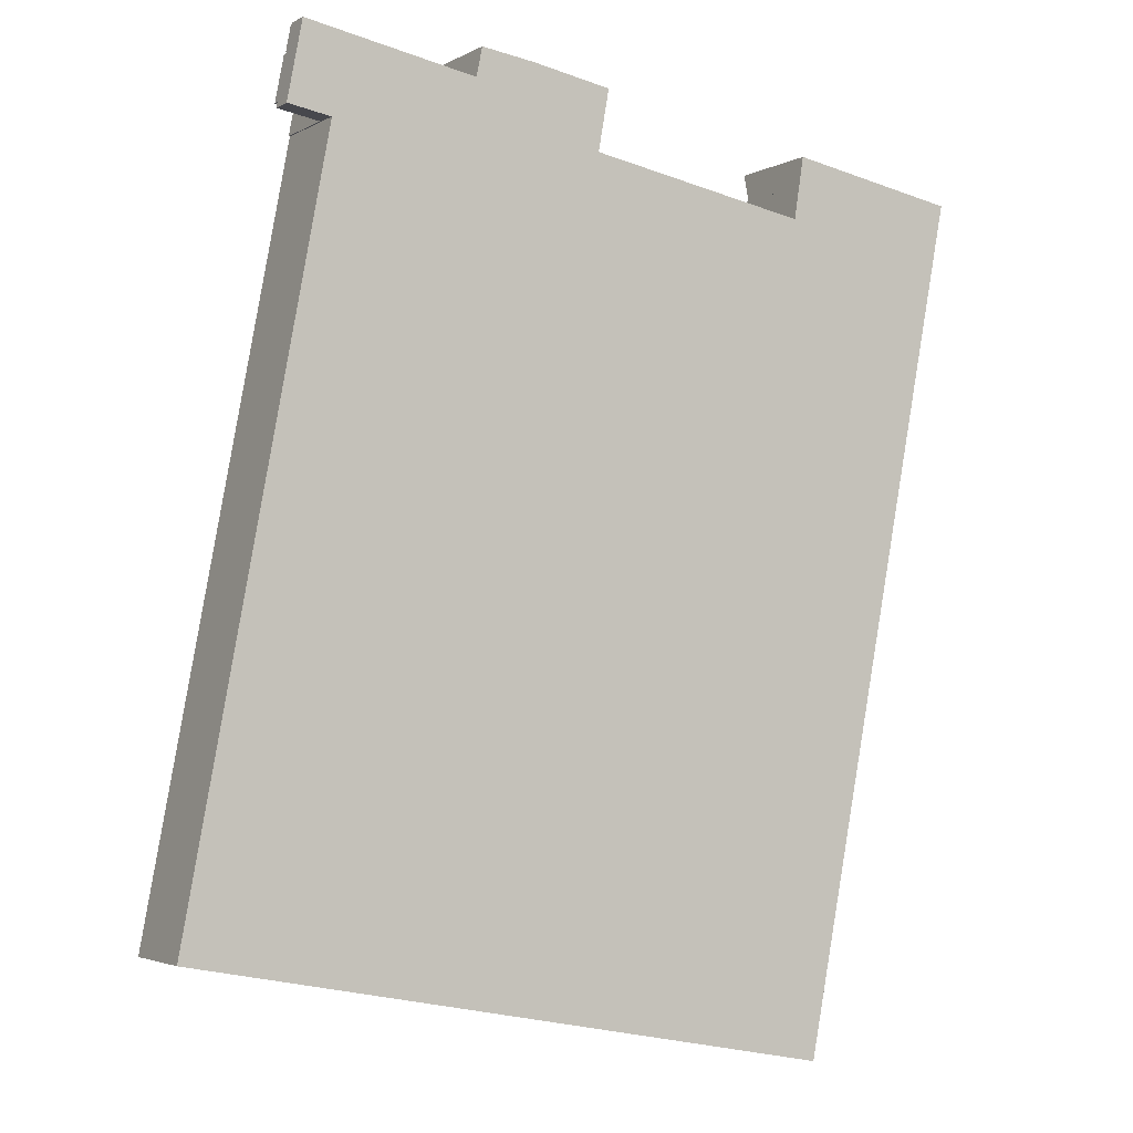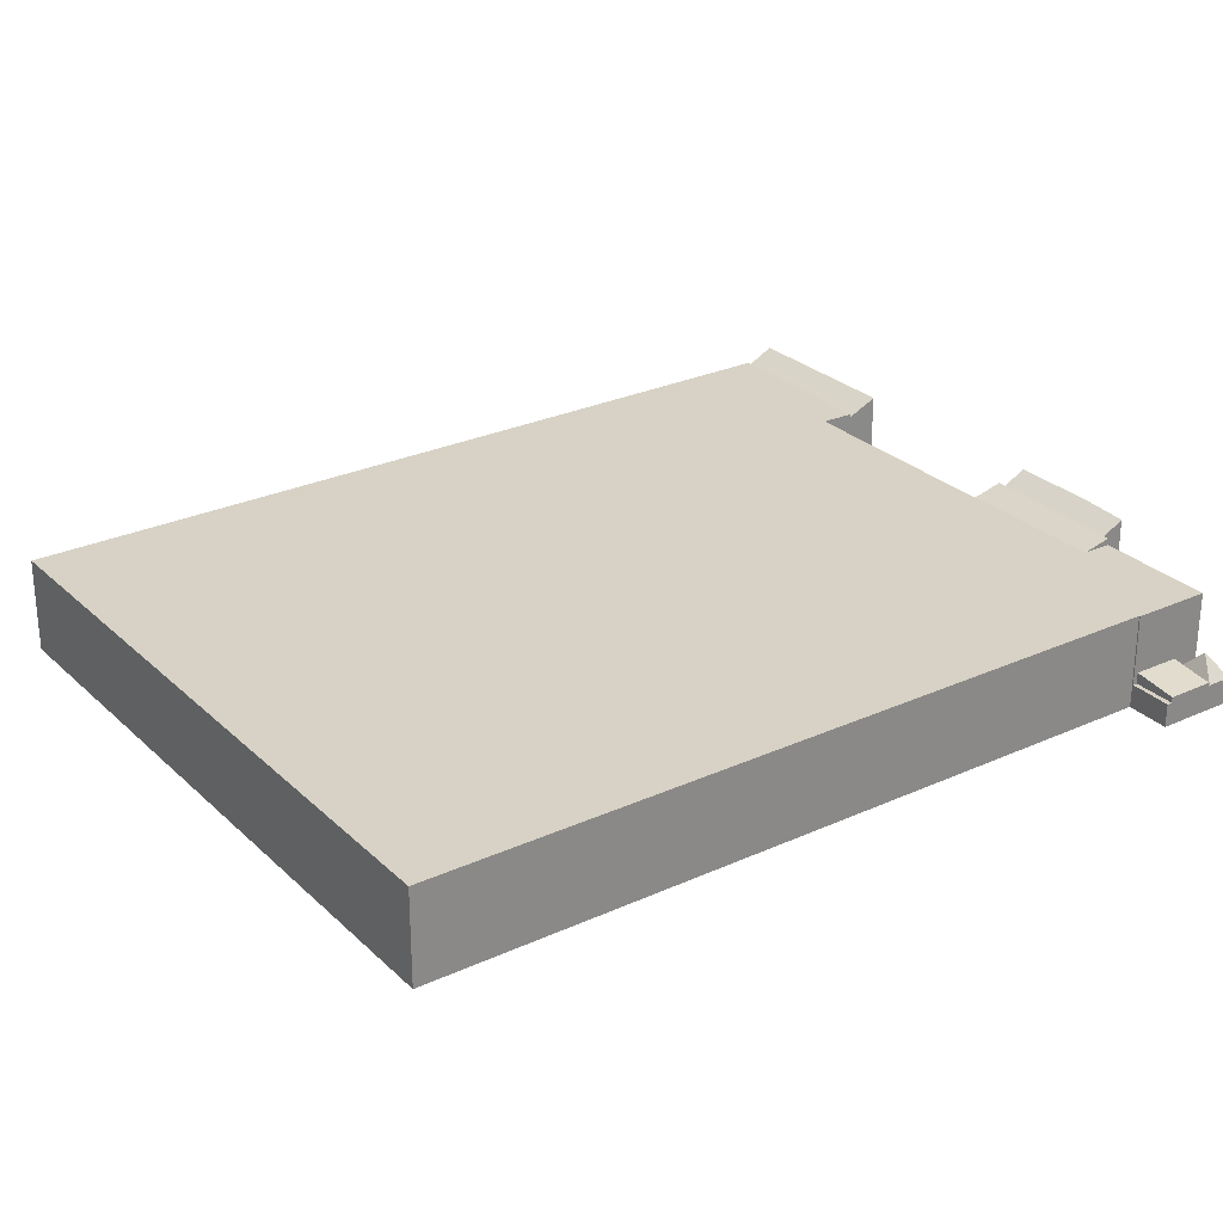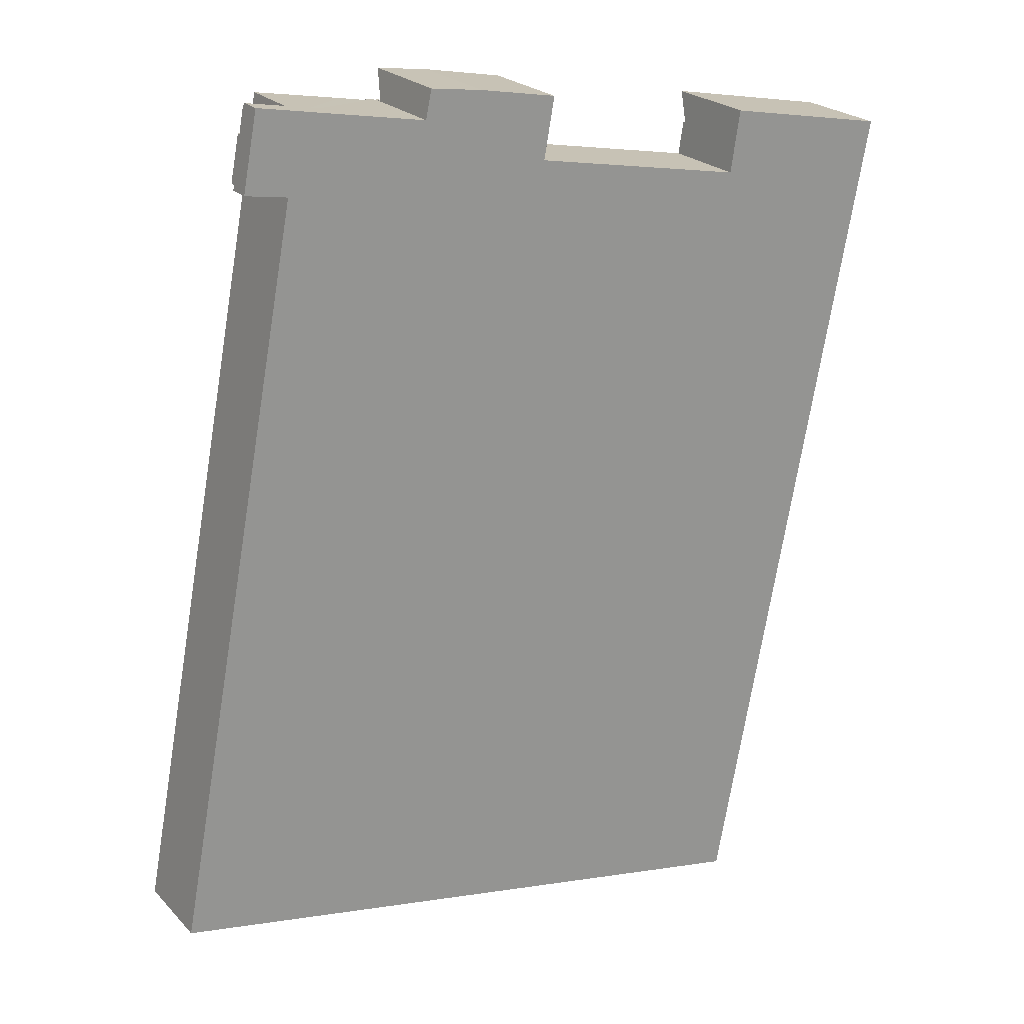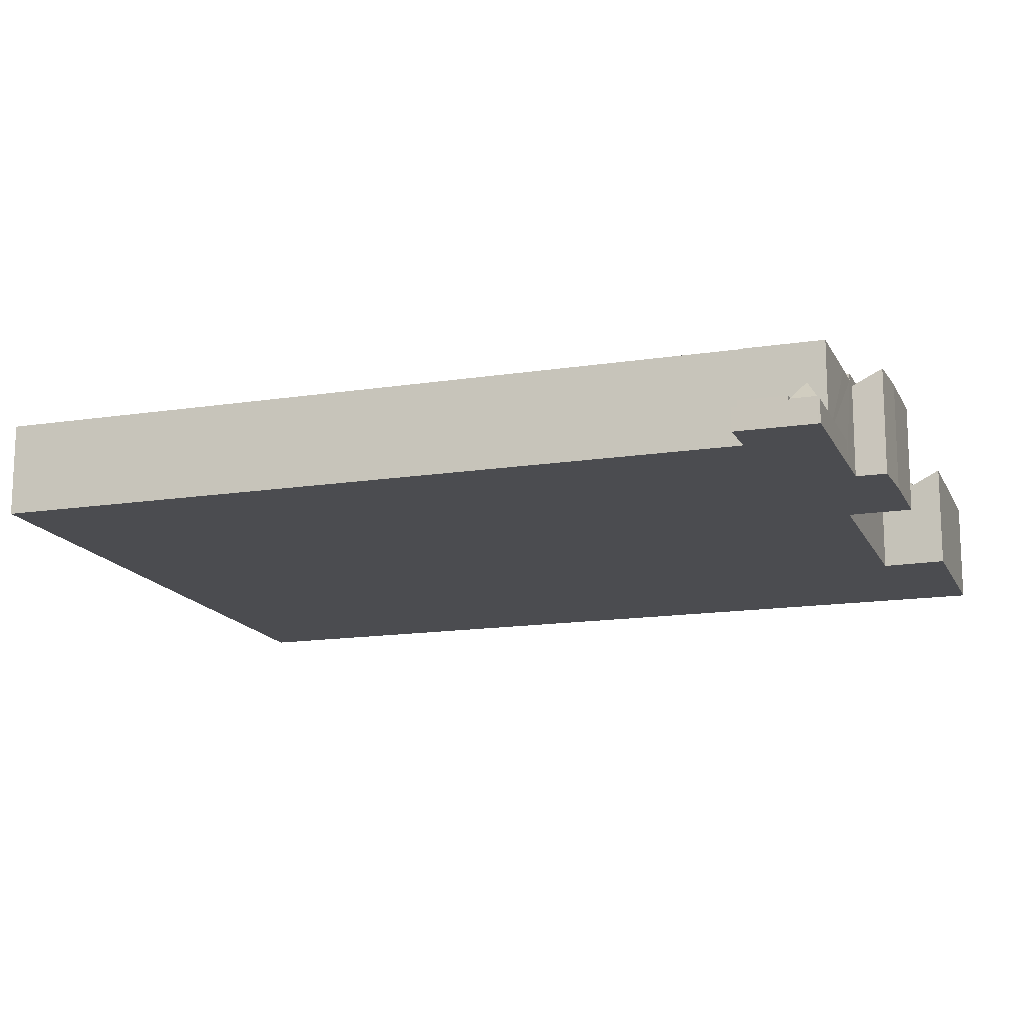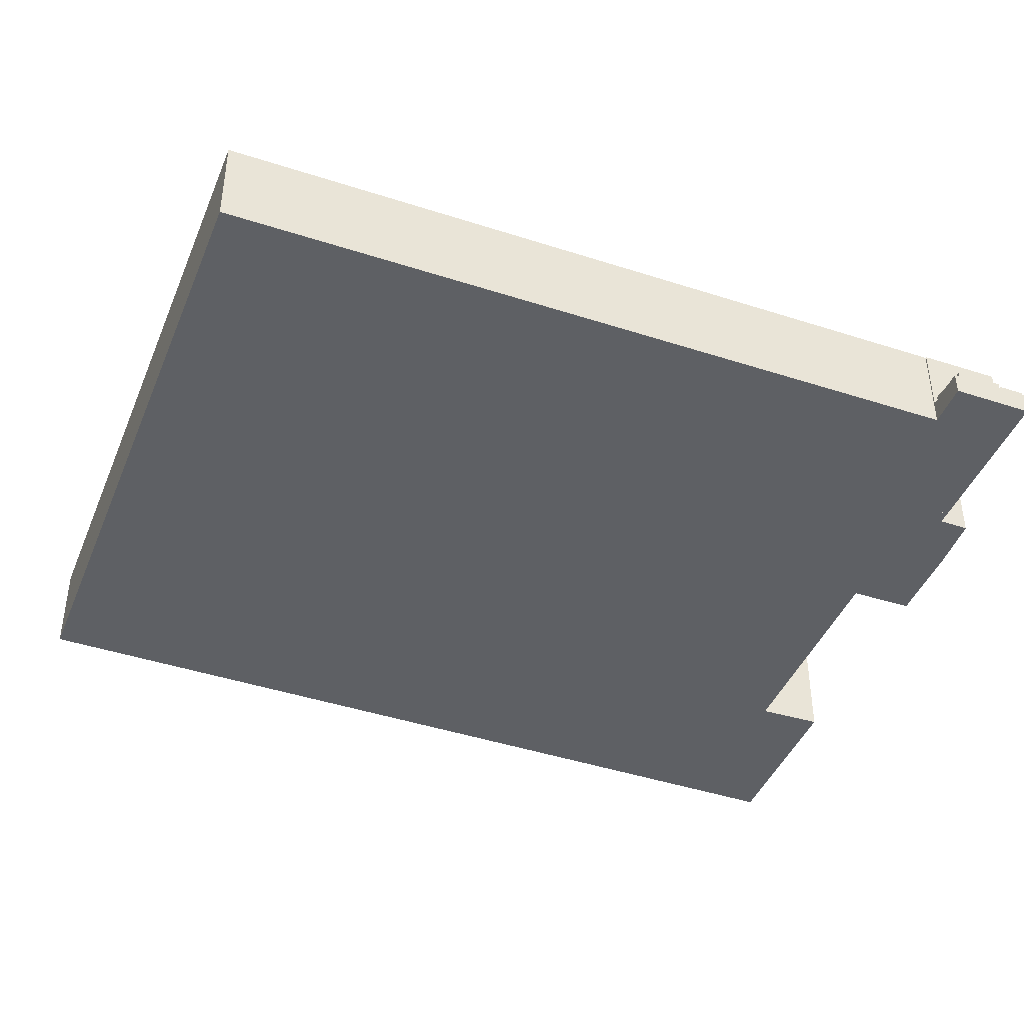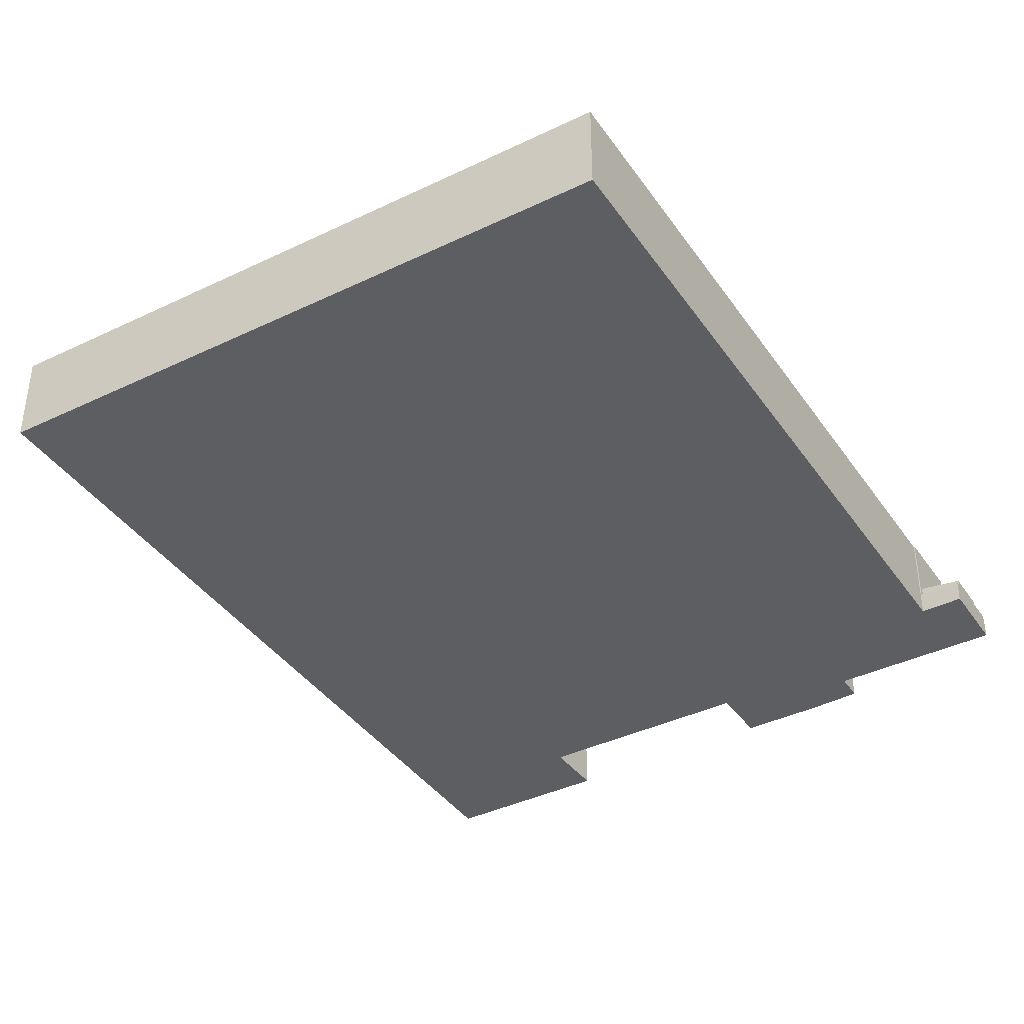
<metadata>
{"format":"obj","ext":"obj","renderer":"f3d","projection":"perspective","resolution":1024,"background":"white","views":[{"elev":-3.1,"azim":-29.9,"up":"+Z"},{"elev":27.3,"azim":-114.5,"up":"+Y"},{"elev":23.0,"azim":-31.2,"up":"+Z"},{"elev":-15.2,"azim":-61.0,"up":"+Y"},{"elev":-42.8,"azim":-100.5,"up":"+Y"},{"elev":-39.3,"azim":-138.3,"up":"+Y"}]}
</metadata>
<code>
v  71.36 7.793 61.3
v  57.98 9.079 66.37
v  71.84 9.022 63.75
v  57.48 7.793 63.8
v  56.81 9.084 66.59
v  56.4 7.793 63.99
v  56.81 -4.077e-15 66.59
v  71.84 -3.904e-15 63.75
v  57.98 -4.064e-15 66.37
v  71.36 -3.753e-15 61.3
v  57.48 -3.907e-15 63.8
v  56.4 -3.919e-15 63.99
v  36.8 7.919 67.53
v  30.22 9.293 71.52
v  37.28 9.268 70.2
v  24.92 7.919 69.67
v  25.44 9.206 72.2
v  25.44 -4.421e-15 72.2
v  24.92 -4.266e-15 69.67
v  30.22 -4.379e-15 71.52
v  37.28 -4.298e-15 70.2
v  36.8 -4.135e-15 67.53
v  36.33 8.033 64.9
v  24.92 8.69 69.67
v  36.8 8.704 67.53
v  24.91 8.684 69.65
v  23.38 8.048 67.35
v  23.41 8.084 67.51
v  23.83 8.684 69.85
v  23.83 -4.277e-15 69.85
v  24.91 -4.265e-15 69.65
v  23.41 -4.134e-15 67.51
v  23.38 -4.124e-15 67.35
v  36.33 -3.974e-15 64.9
v  13.39 2.013 71.75
v  9.712 2.013 72.49
v  21.13 2.013 70.36
v  9.698 2.013 72.42
v  11.21 4.013 70.9
v  12.94 2.013 69.33
v  9.672 2.238 72.28
v  9.266 2.231 70.16
v  9.241 2.013 70.03
v  9.241 -4.288e-15 70.03
v  9.266 -4.296e-15 70.16
v  9.672 -4.426e-15 72.28
v  9.712 -4.439e-15 72.49
v  9.698 -4.434e-15 72.42
v  21.13 -4.308e-15 70.36
v  13.39 -4.393e-15 71.75
v  12.94 -4.245e-15 69.33
v  12.12 2.013 64.98
v  8.48 2.013 66.06
v  12.19 2.013 65.36
v  8.393 2.013 65.61
v  8.393 -4.017e-15 65.61
v  8.48 -4.045e-15 66.06
v  12.19 -4.002e-15 65.36
v  12.12 -3.979e-15 64.98
v  43.56 8.084 -8.258
v  70.03 8.084 54.39
v  57.42 8.084 -10.89
v  23.96 8.084 -4.542
v  10.92 8.084 -2.07
v  0 8.084 4.95e-16
v  12.22 8.084 64.96
v  70.8 8.084 58.37
v  55.95 8.084 61.08
v  71.36 8.084 61.3
v  36.41 8.084 64.78
v  36.31 8.084 64.8
v  36.33 8.084 64.9
v  23.38 8.084 67.35
v  23.83 8.084 69.85
v  21.13 8.084 70.36
v  12.12 8.084 64.98
v  12.19 8.084 65.36
v  12.94 8.084 69.33
v  13.39 8.084 71.75
v  57.48 8.084 63.8
v  55.96 8.084 61.18
v  56.4 8.084 63.99
v  0 0 0
v  12.22 -3.978e-15 64.96
v  55.95 -3.74e-15 61.08
v  55.96 -3.746e-15 61.18
v  57.42 6.666e-16 -10.89
v  43.56 5.057e-16 -8.258
v  23.96 2.781e-16 -4.542
v  10.92 1.268e-16 -2.07
v  36.31 -3.968e-15 64.8
v  36.41 -3.967e-15 64.78
v  70.8 -3.574e-15 58.37
v  70.03 -3.331e-15 54.39
v  8.48 2.501 66.06
v  12.94 2.983 69.33
v  12.19 2.983 65.36
v  9.241 2.503 70.03
g defaultobject
f 1 2 3
f 2 1 4
f 2 4 5
f 5 4 6
f 7 2 5
f 2 7 3
f 3 7 8
f 8 7 9
f 8 1 3
f 1 8 10
f 10 4 1
f 4 10 11
f 4 11 6
f 6 11 12
f 6 7 5
f 7 6 12
f 9 10 8
f 10 9 11
f 11 9 7
f 11 7 12
f 13 14 15
f 14 13 16
f 14 16 17
f 16 18 17
f 18 16 19
f 17 20 14
f 20 17 18
f 20 15 14
f 15 20 21
f 21 13 15
f 13 21 22
f 22 16 13
f 16 22 19
f 22 18 19
f 18 22 20
f 20 22 21
f 23 24 25
f 24 23 26
f 26 23 27
f 26 27 28
f 26 28 29
f 30 26 29
f 26 30 31
f 24 22 25
f 22 24 19
f 26 19 24
f 19 26 31
f 28 30 29
f 30 28 27
f 30 27 32
f 32 27 33
f 22 23 25
f 23 22 34
f 23 33 27
f 33 23 34
f 19 34 22
f 34 19 31
f 34 31 33
f 33 31 32
f 32 31 30
f 35 36 37
f 36 35 38
f 39 35 40
f 39 38 35
f 38 39 41
f 42 40 43
f 40 42 39
f 39 42 41
f 43 41 42
f 41 43 44
f 41 44 45
f 41 45 46
f 41 46 38
f 38 46 36
f 36 46 47
f 47 46 48
f 47 37 36
f 37 47 49
f 49 35 37
f 35 49 50
f 51 43 40
f 43 51 44
f 50 40 35
f 40 50 51
f 47 50 49
f 50 47 48
f 50 48 44
f 44 48 45
f 45 48 46
f 44 51 50
f 52 53 54
f 53 52 55
f 56 53 55
f 53 56 57
f 57 54 53
f 54 57 58
f 58 52 54
f 52 58 59
f 59 55 52
f 55 59 56
f 59 57 56
f 57 59 58
f 60 61 62
f 61 60 63
f 61 63 64
f 61 64 65
f 61 65 66
f 61 66 67
f 67 66 68
f 67 68 69
f 68 66 70
f 70 66 71
f 71 66 72
f 72 66 73
f 73 66 28
f 28 66 74
f 74 66 75
f 75 66 76
f 75 76 77
f 75 77 78
f 75 78 79
f 68 80 69
f 80 68 81
f 80 81 82
f 83 66 65
f 66 83 84
f 59 77 76
f 77 59 78
f 78 59 79
f 79 59 58
f 79 58 50
f 50 58 51
f 85 81 68
f 81 85 82
f 82 85 12
f 12 85 86
f 84 76 66
f 76 84 59
f 87 60 62
f 60 87 88
f 60 88 63
f 63 88 89
f 63 89 64
f 64 89 90
f 64 90 65
f 65 90 83
f 50 75 79
f 75 50 74
f 74 50 49
f 74 49 30
f 33 72 73
f 72 33 34
f 91 70 71
f 70 91 68
f 68 91 85
f 85 91 92
f 12 80 82
f 80 12 69
f 69 12 10
f 10 12 11
f 30 28 74
f 28 30 73
f 73 30 33
f 33 30 32
f 34 71 72
f 71 34 91
f 10 67 69
f 67 10 61
f 61 10 62
f 62 10 93
f 62 93 94
f 62 94 87
f 11 86 85
f 86 11 12
f 94 88 87
f 88 94 93
f 88 93 10
f 88 10 11
f 88 11 89
f 89 11 85
f 89 85 92
f 89 92 90
f 90 92 91
f 90 91 34
f 90 34 33
f 90 33 83
f 83 33 32
f 83 32 30
f 83 30 49
f 83 49 84
f 84 49 50
f 84 50 51
f 84 51 58
f 84 58 59
f 95 96 97
f 96 95 98
f 95 44 98
f 44 95 57
f 98 51 96
f 51 98 44
f 51 97 96
f 97 51 58
f 58 95 97
f 95 58 57
f 58 44 57
f 44 58 51

</code>
